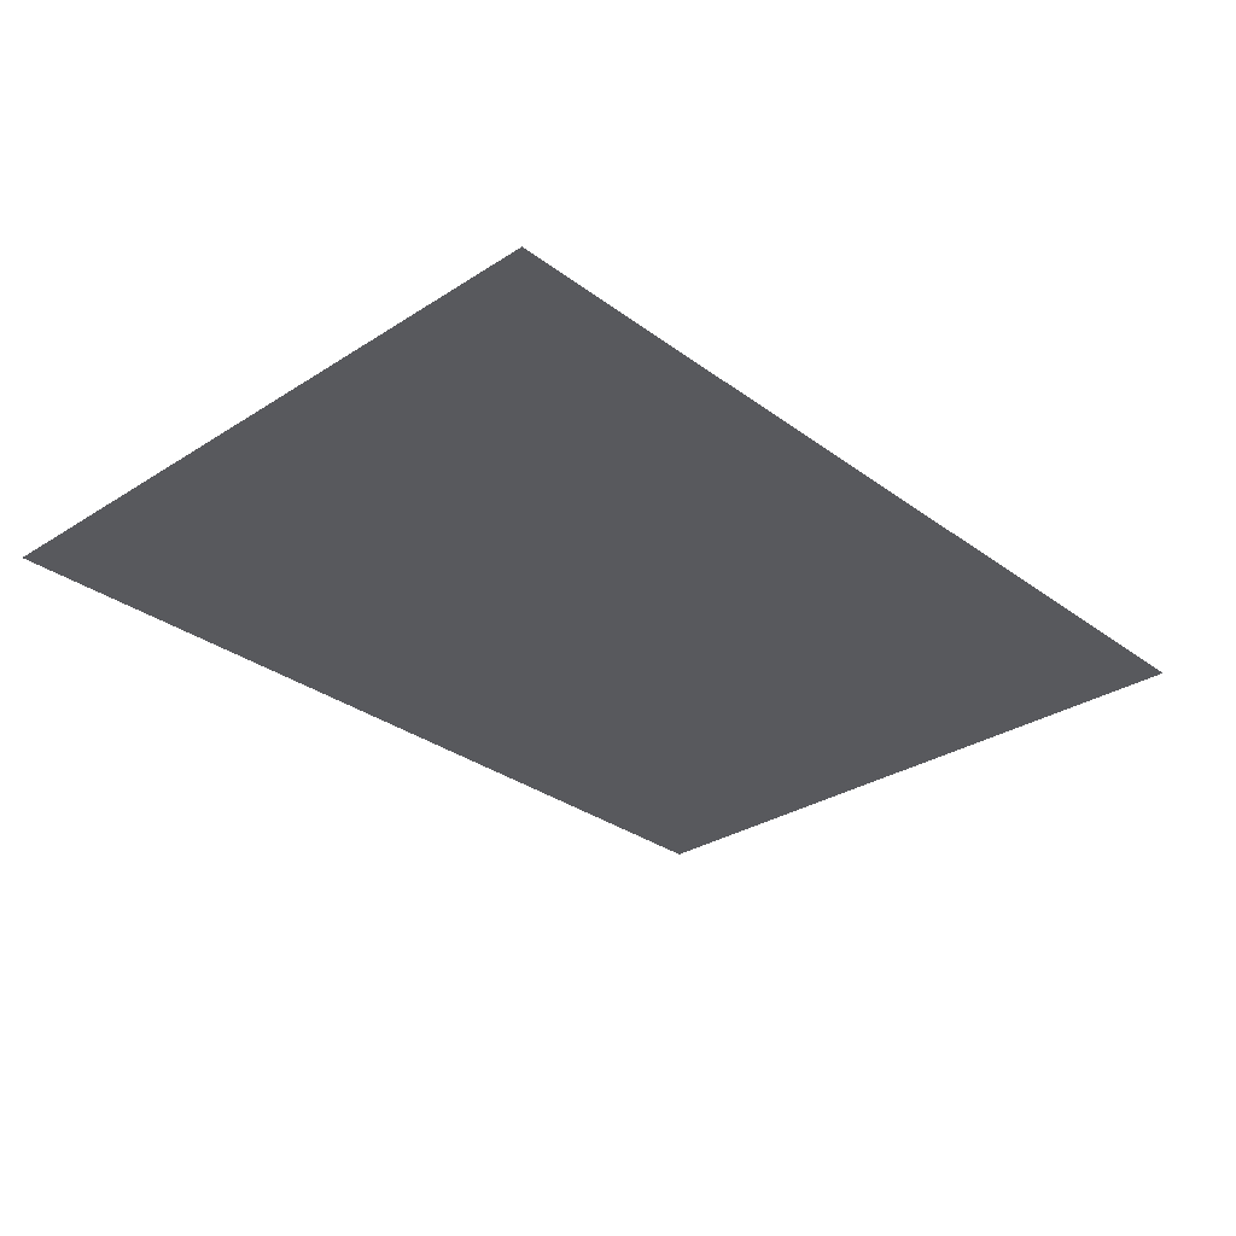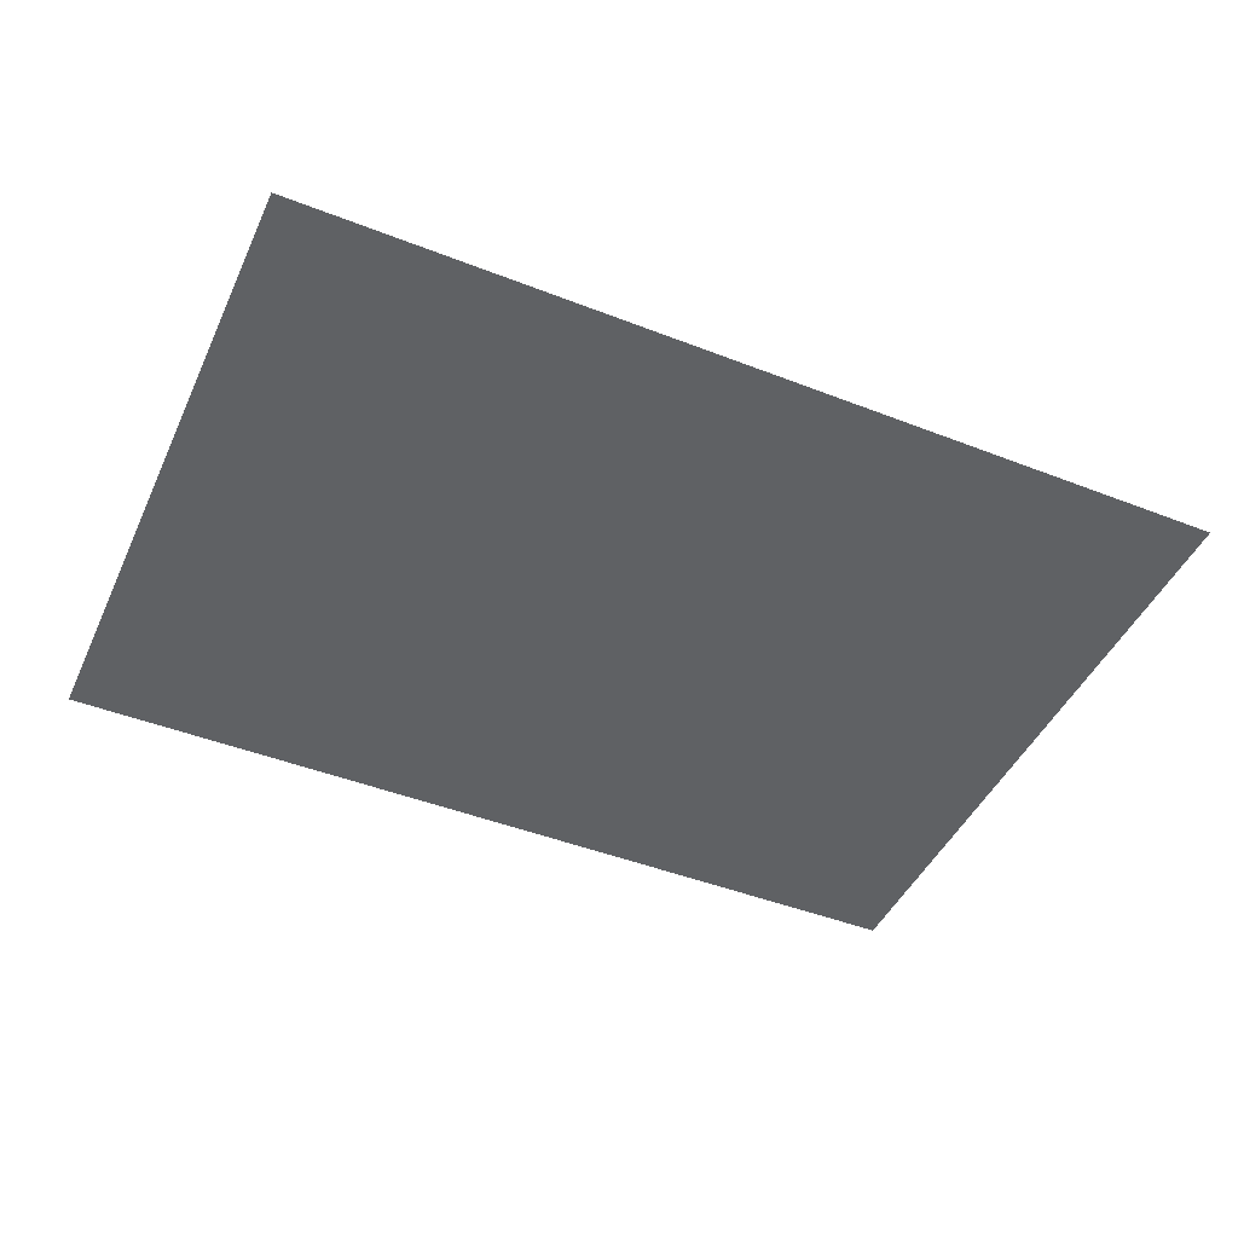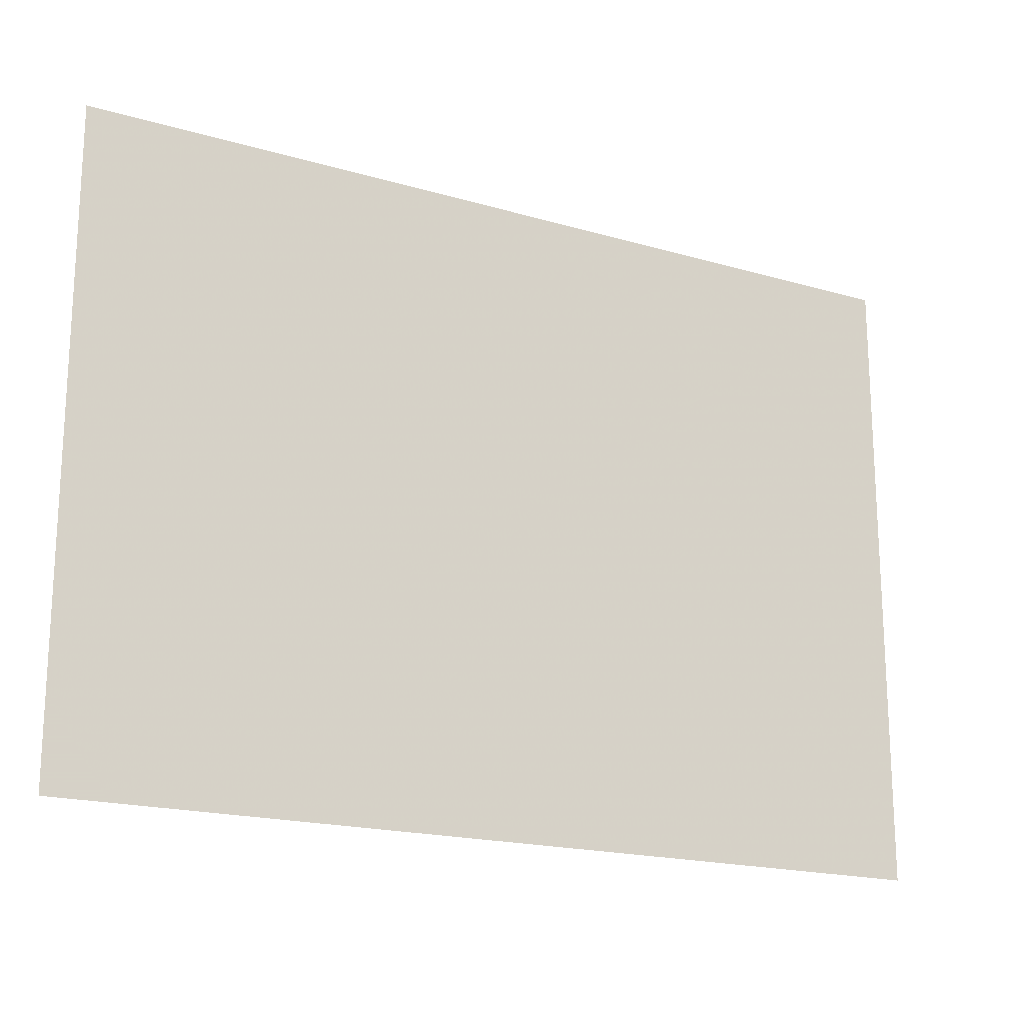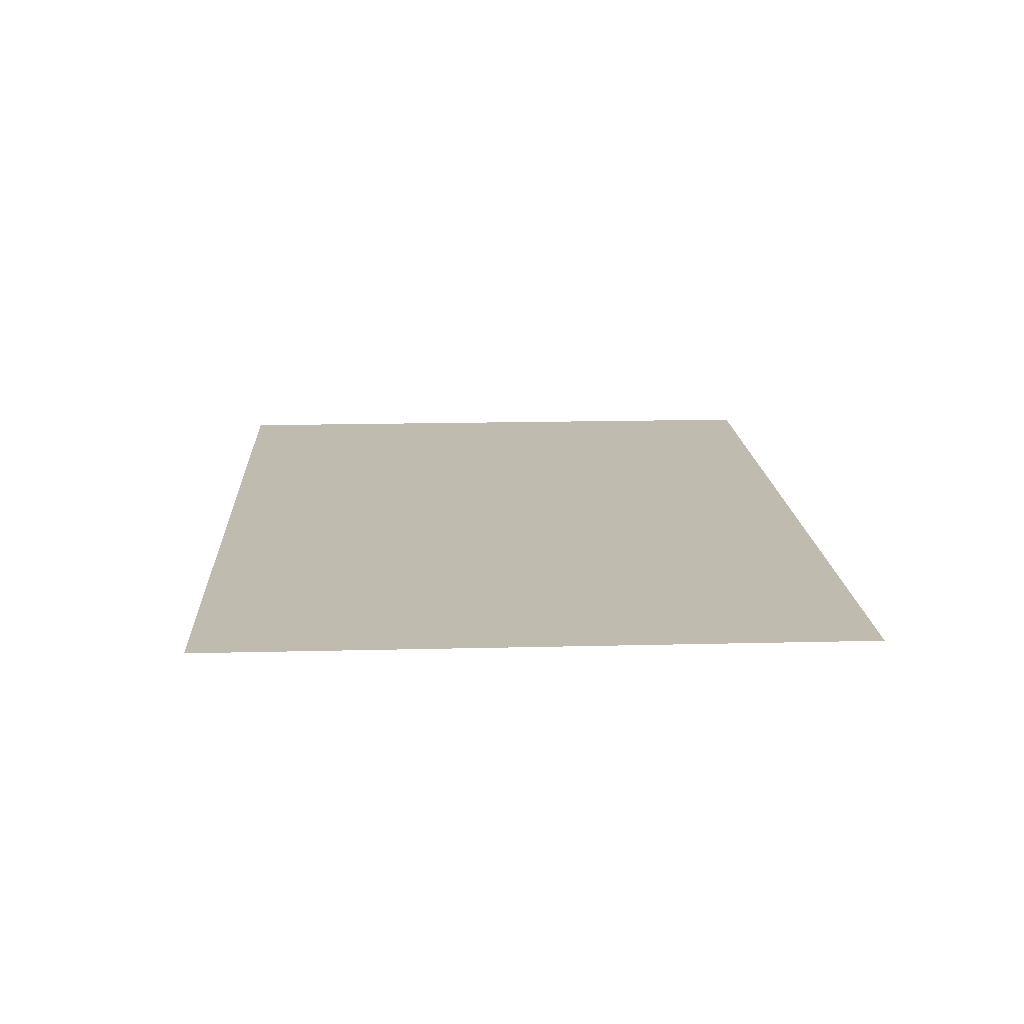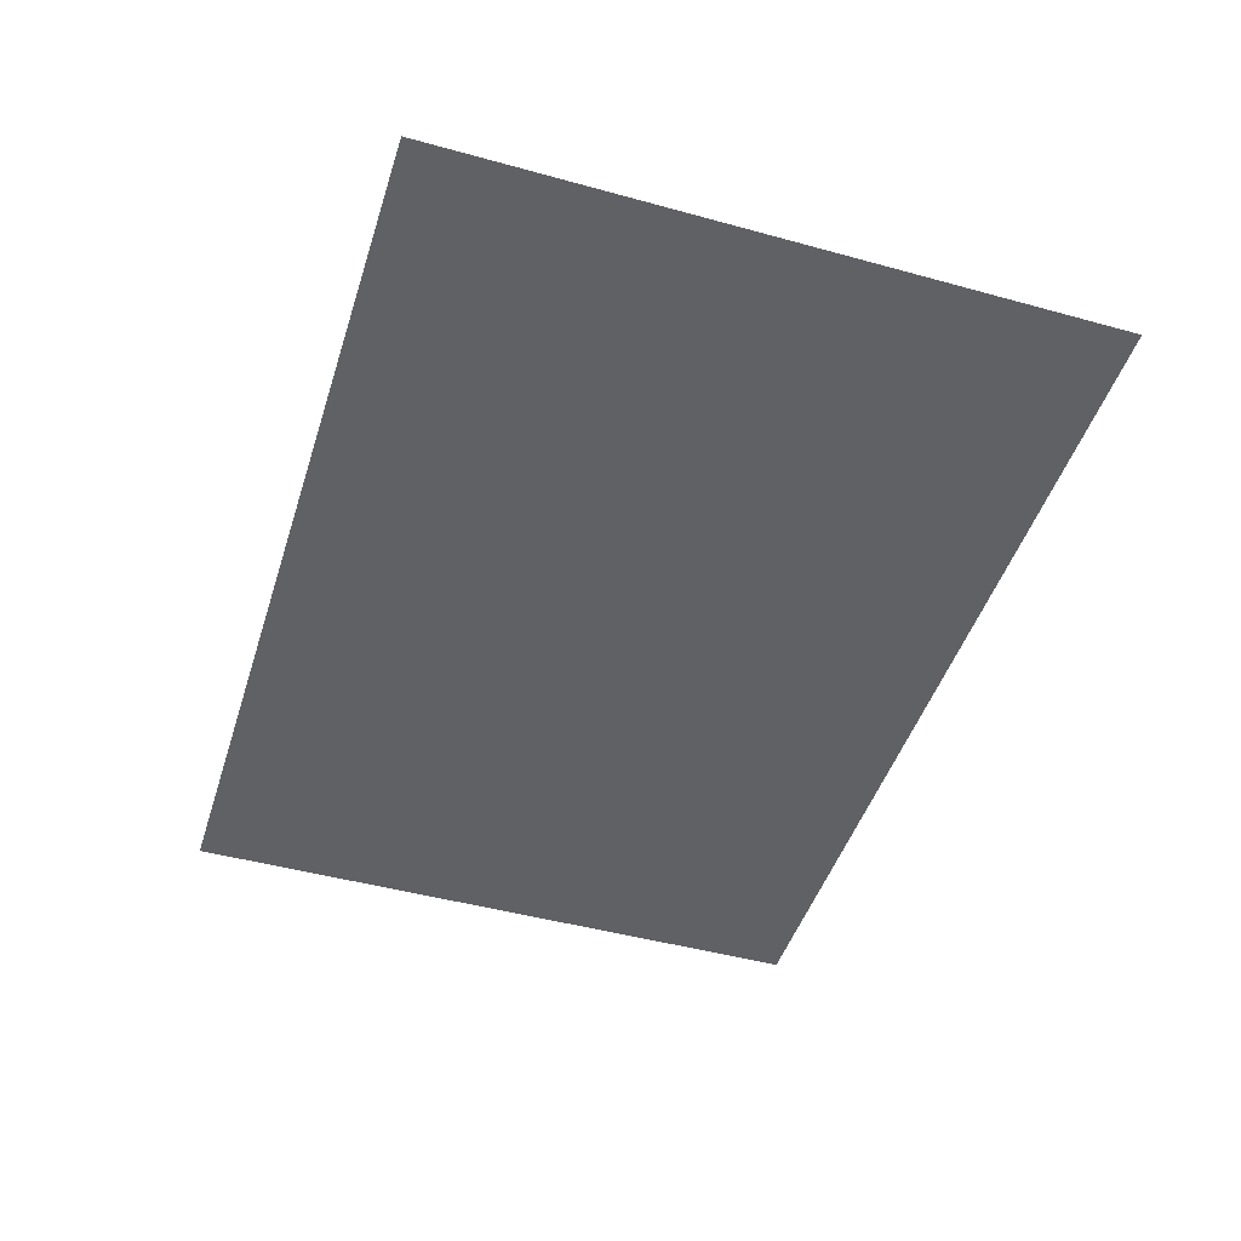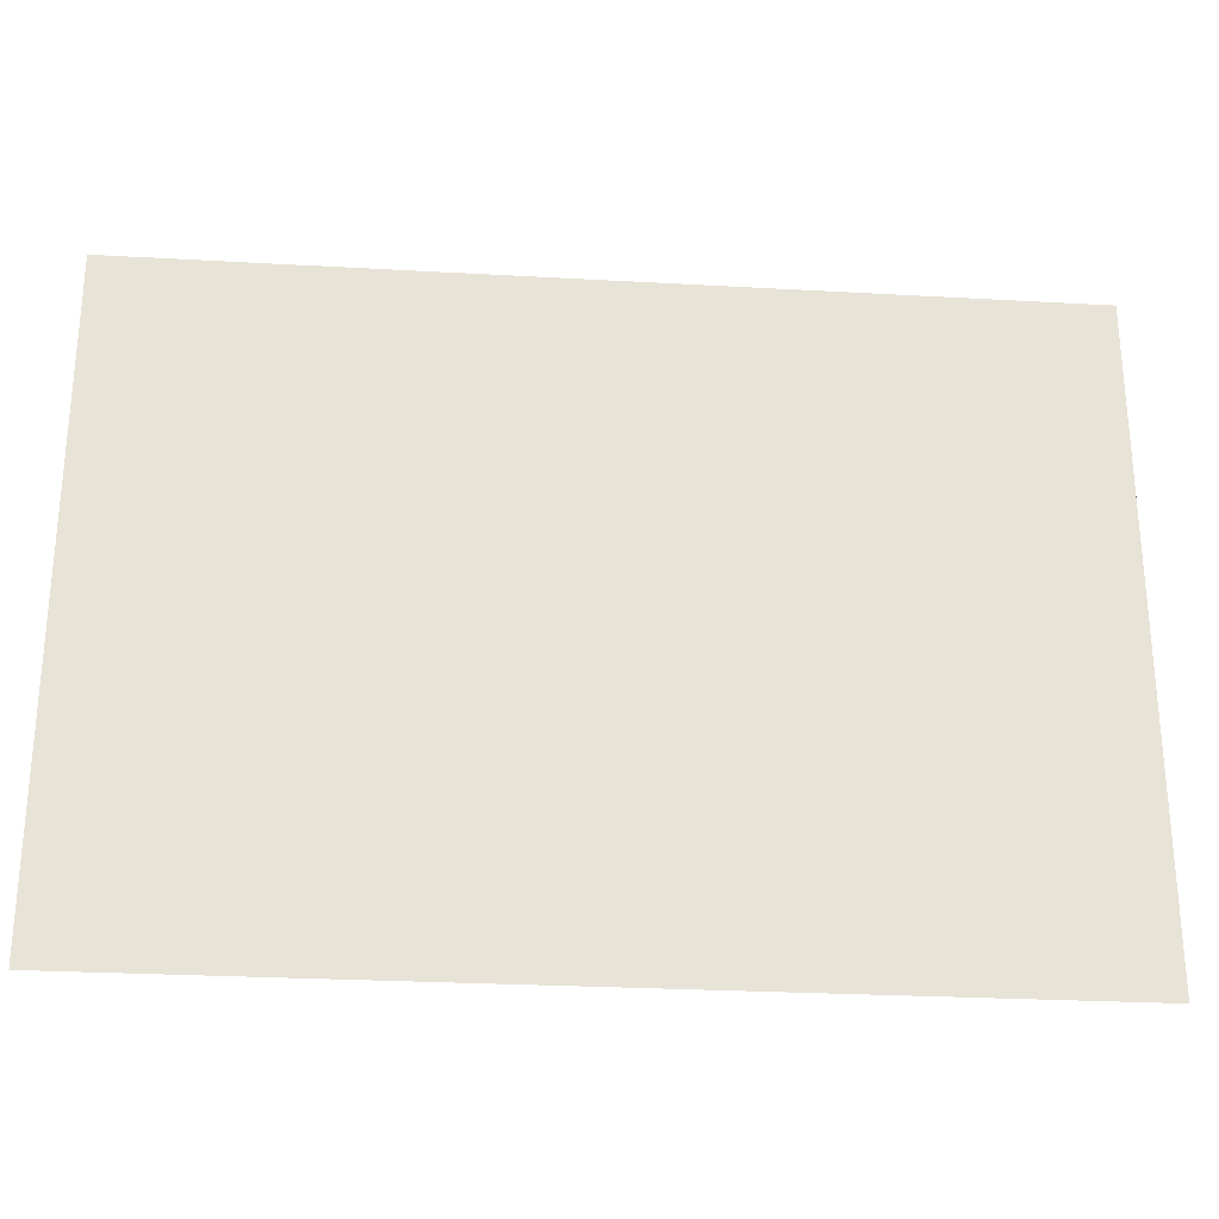
<metadata>
{"format":"obj","ext":"obj","renderer":"f3d","projection":"perspective","resolution":1024,"background":"white","views":[{"elev":-30.1,"azim":133.0,"up":"+Y"},{"elev":-45.8,"azim":155.9,"up":"+Y"},{"elev":-18.6,"azim":150.8,"up":"+Z"},{"elev":16.0,"azim":87.0,"up":"+Y"},{"elev":-46.6,"azim":-107.4,"up":"+Y"},{"elev":-27.1,"azim":-5.0,"up":"+Z"}]}
</metadata>
<code>
v 1.94 0 -1.389
v -1.94 0 1.389
v -1.94 0 -1.389
v -1.94 0 1.389
v 1.94 0 -1.389
v 1.94 0 1.389
v 1.94 0 1.389
v 1.94 0 -1.389
v 1.94 0 0.3731
f 1 3 2
f 4 6 5
f 7 9 8

</code>
